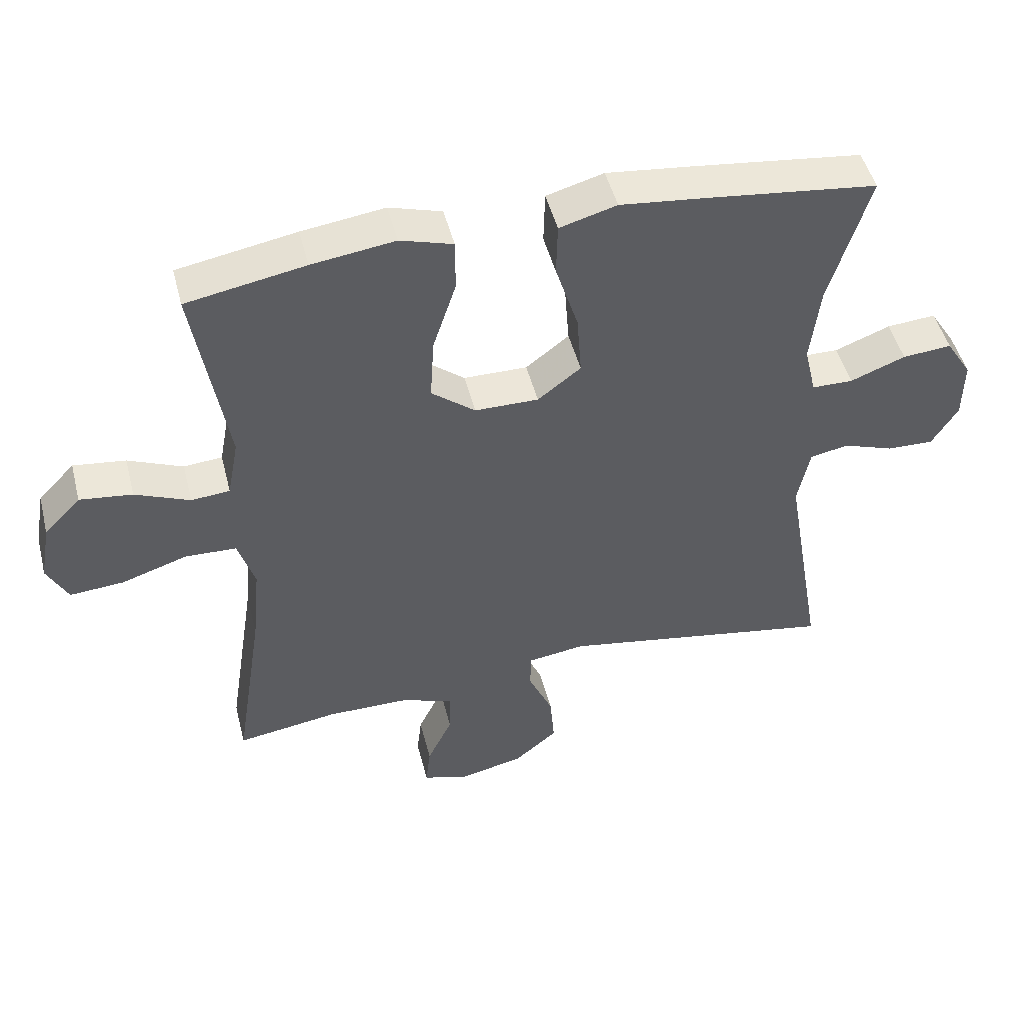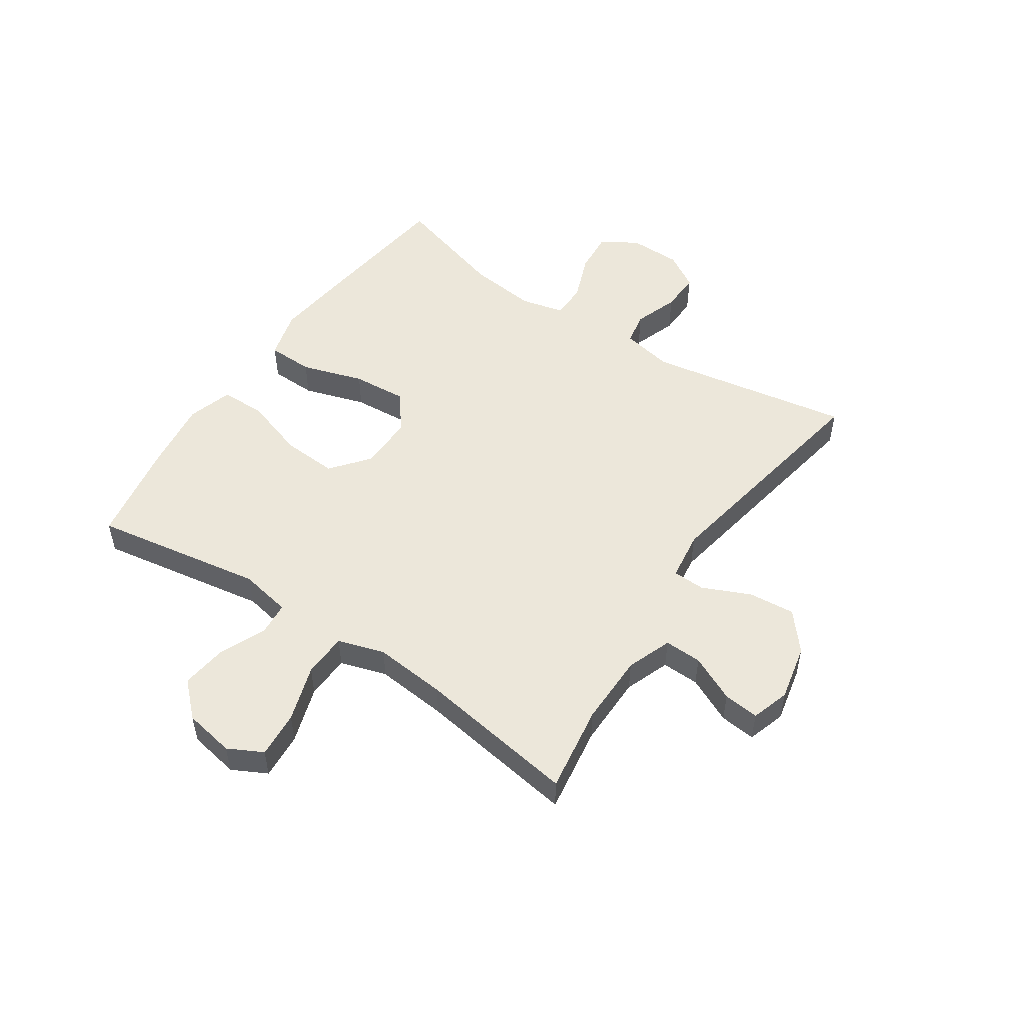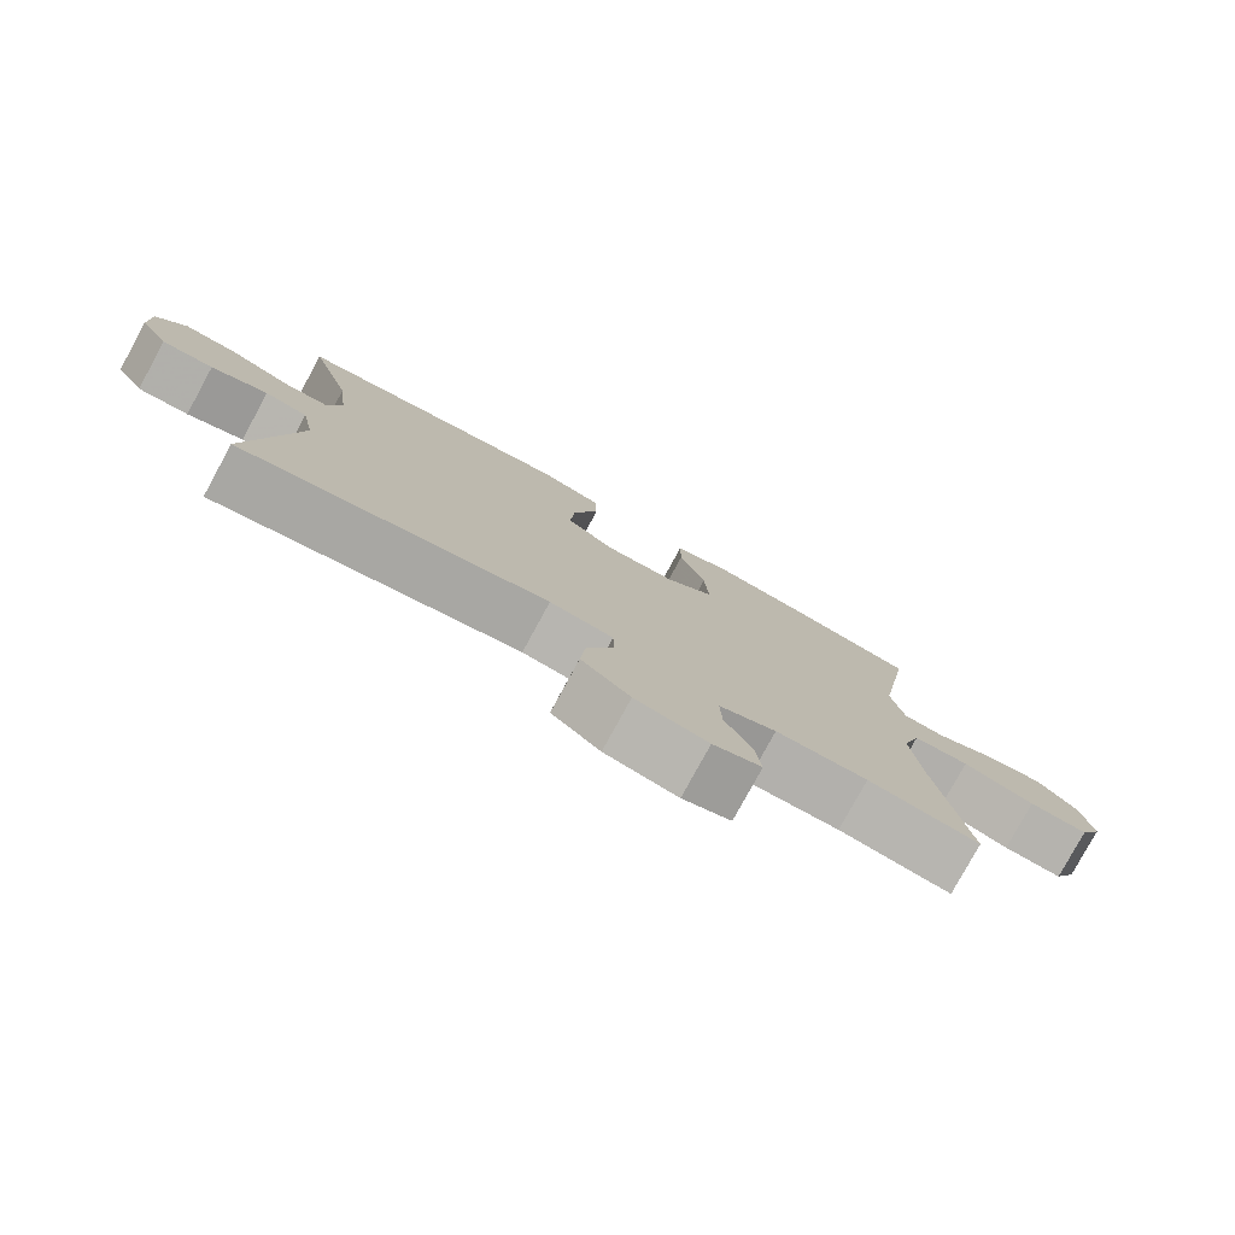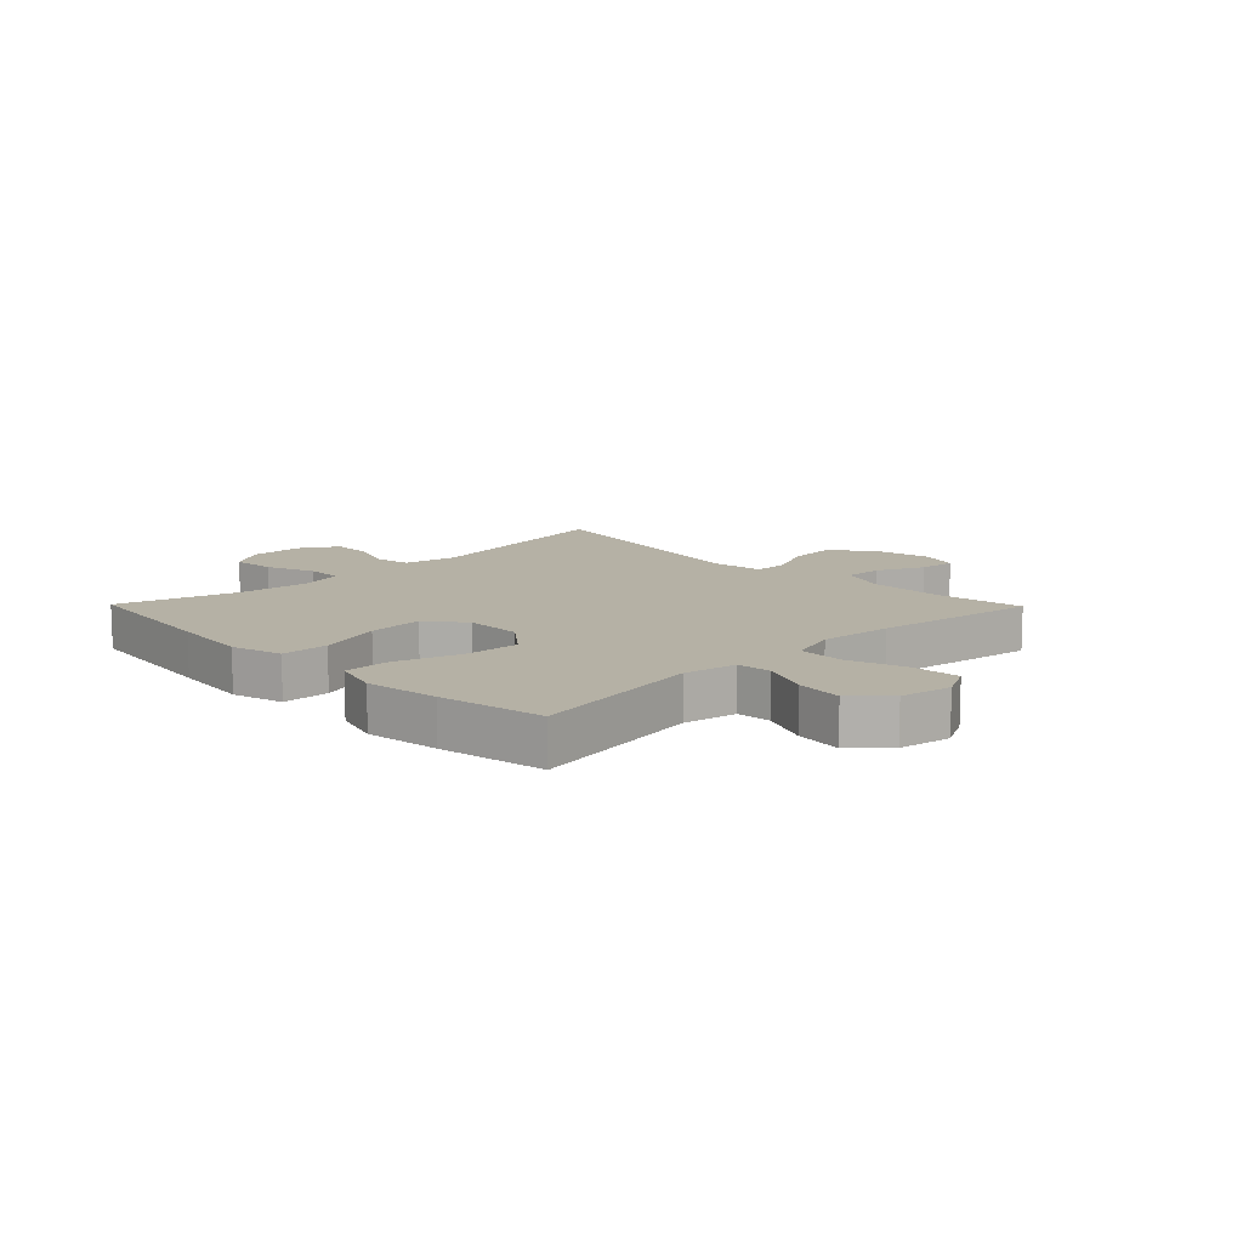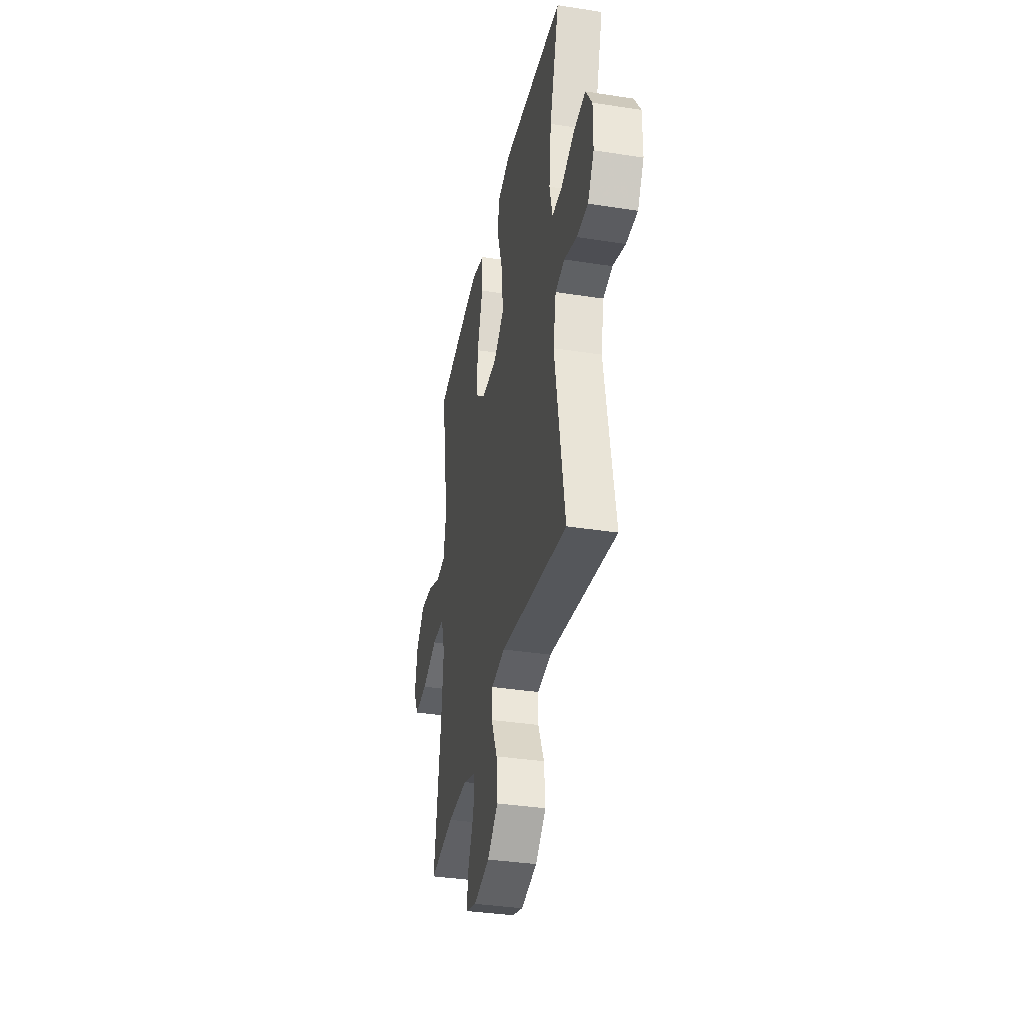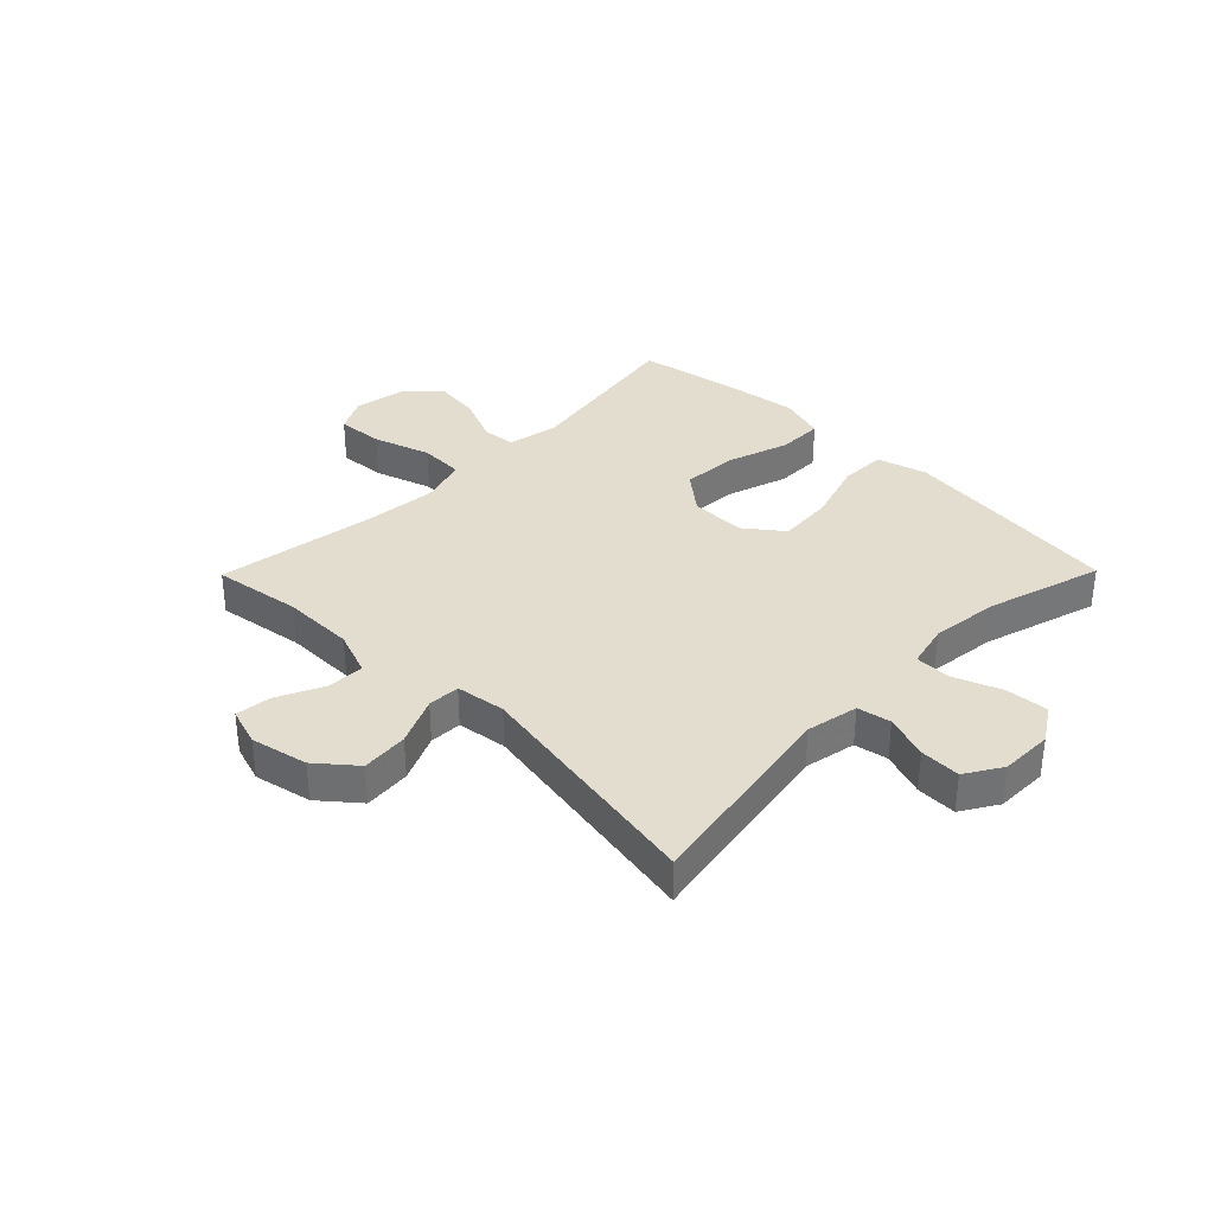
<metadata>
{"format":"obj","ext":"obj","renderer":"f3d","projection":"perspective","resolution":1024,"background":"white","views":[{"elev":48.4,"azim":165.8,"up":"+Z"},{"elev":51.3,"azim":123.9,"up":"+Y"},{"elev":-79.0,"azim":-28.6,"up":"+Z"},{"elev":11.8,"azim":45.6,"up":"+Y"},{"elev":-36.2,"azim":-101.5,"up":"+Z"},{"elev":34.9,"azim":-135.5,"up":"+Y"}]}
</metadata>
<code>
v 0.5 0.07 0.5
v 0.451 0.07 0.204
v 0.468 0.07 0.114
v 0.526 0.07 0.109
v 0.608 0.07 0.144
v 0.687 0.07 0.154
v 0.742 0.07 0.097
v 0.758 0.07 0.009
v 0.727 0.07 -0.051
v 0.646 0.07 -0.045
v 0.547 0.07 -0.013
v 0.47 0.07 -0.016
v 0.445 0.07 -0.097
v 0.457 0.07 -0.222
v 0.5 0.07 -0.5
v 0.348 0.07 -0.477
v 0.223 0.07 -0.478
v 0.145 0.07 -0.507
v 0.147 0.07 -0.572
v 0.185 0.07 -0.652
v 0.192 0.07 -0.714
v 0.126 0.07 -0.735
v 0.027 0.07 -0.714
v -0.039 0.07 -0.659
v -0.032 0.07 -0.578
v 0.005 0.07 -0.495
v 0.003 0.07 -0.439
v -0.083 0.07 -0.427
v -0.5 0.07 -0.5
v -0.439 0.07 -0.146
v -0.457 0.07 -0.056
v -0.515 0.07 -0.045
v -0.592 0.07 -0.072
v -0.662 0.07 -0.074
v -0.701 0.07 -0.011
v -0.702 0.07 0.08
v -0.663 0.07 0.142
v -0.589 0.07 0.136
v -0.506 0.07 0.104
v -0.444 0.07 0.105
v -0.426 0.07 0.181
v -0.44 0.07 0.3
v -0.5 0.07 0.5
v -0.247 0.07 0.531
v -0.115 0.07 0.546
v -0.029 0.07 0.522
v -0.027 0.07 0.442
v -0.061 0.07 0.334
v -0.068 0.07 0.239
v -0.003 0.07 0.189
v 0.093 0.07 0.19
v 0.159 0.07 0.243
v 0.153 0.07 0.339
v 0.118 0.07 0.446
v 0.118 0.07 0.525
v 0.197 0.07 0.549
v 0.322 0.07 0.532
v 0.5 0 0.5
v 0.451 0 0.204
v 0.468 0 0.114
v 0.526 0 0.109
v 0.608 0 0.144
v 0.687 0 0.154
v 0.742 0 0.097
v 0.758 0 0.009
v 0.727 0 -0.051
v 0.646 0 -0.045
v 0.547 0 -0.013
v 0.47 0 -0.016
v 0.445 0 -0.097
v 0.457 0 -0.222
v 0.5 0 -0.5
v 0.348 0 -0.477
v 0.223 0 -0.478
v 0.145 0 -0.507
v 0.147 0 -0.572
v 0.185 0 -0.652
v 0.192 0 -0.714
v 0.126 0 -0.735
v 0.027 0 -0.714
v -0.039 0 -0.659
v -0.032 0 -0.578
v 0.005 0 -0.495
v 0.003 0 -0.439
v -0.083 0 -0.427
v -0.5 0 -0.5
v -0.439 0 -0.146
v -0.457 0 -0.056
v -0.515 0 -0.045
v -0.592 0 -0.072
v -0.662 0 -0.074
v -0.701 0 -0.011
v -0.702 0 0.08
v -0.663 0 0.142
v -0.589 0 0.136
v -0.506 0 0.104
v -0.444 0 0.105
v -0.426 0 0.181
v -0.44 0 0.3
v -0.5 0 0.5
v -0.247 0 0.531
v -0.115 0 0.546
v -0.029 0 0.522
v -0.027 0 0.442
v -0.061 0 0.334
v -0.068 0 0.239
v -0.003 0 0.189
v 0.093 0 0.19
v 0.159 0 0.243
v 0.153 0 0.339
v 0.118 0 0.446
v 0.118 0 0.525
v 0.197 0 0.549
v 0.322 0 0.532
f 57 1 2
f 56 57 2
f 55 56 2
f 54 55 2
f 53 54 2
f 52 53 2 3
f 51 52 3
f 50 51 3
f 46 47 48
f 45 46 48
f 44 45 48
f 43 44 48
f 42 43 48
f 41 42 48 49
f 40 41 49 50
f 37 38 39
f 36 37 39
f 35 36 39
f 34 35 39
f 33 34 39
f 32 33 39
f 31 32 39 40
f 40 50 3
f 31 40 3
f 30 31 3
f 24 25 26
f 23 24 26
f 22 23 26
f 21 22 26
f 20 21 26
f 19 20 26
f 18 19 26 27
f 17 18 27
f 16 17 27
f 14 15 16
f 16 27 28
f 14 16 28
f 13 14 28
f 9 10 11
f 8 9 11
f 7 8 11
f 6 7 11
f 5 6 11
f 4 5 11
f 4 11 12
f 3 4 12
f 28 29 30
f 13 28 30
f 12 13 30
f 3 12 30
f 59 58 114
f 59 114 113
f 59 113 112
f 59 112 111
f 59 111 110
f 60 59 110 109
f 60 109 108
f 60 108 107
f 105 104 103
f 105 103 102
f 105 102 101
f 105 101 100
f 105 100 99
f 106 105 99 98
f 107 106 98 97
f 96 95 94
f 96 94 93
f 96 93 92
f 96 92 91
f 96 91 90
f 96 90 89
f 97 96 89 88
f 60 107 97
f 60 97 88
f 60 88 87
f 83 82 81
f 83 81 80
f 83 80 79
f 83 79 78
f 83 78 77
f 83 77 76
f 84 83 76 75
f 84 75 74
f 84 74 73
f 73 72 71
f 85 84 73
f 85 73 71
f 85 71 70
f 68 67 66
f 68 66 65
f 68 65 64
f 68 64 63
f 68 63 62
f 68 62 61
f 69 68 61
f 69 61 60
f 87 86 85
f 87 85 70
f 87 70 69
f 87 69 60
f 1 58 59 2
f 2 59 60 3
f 3 60 61 4
f 4 61 62 5
f 5 62 63 6
f 6 63 64 7
f 7 64 65 8
f 8 65 66 9
f 9 66 67 10
f 10 67 68 11
f 11 68 69 12
f 12 69 70 13
f 13 70 71 14
f 14 71 72 15
f 15 72 73 16
f 16 73 74 17
f 17 74 75 18
f 18 75 76 19
f 19 76 77 20
f 20 77 78 21
f 21 78 79 22
f 22 79 80 23
f 23 80 81 24
f 24 81 82 25
f 25 82 83 26
f 26 83 84 27
f 27 84 85 28
f 28 85 86 29
f 29 86 87 30
f 30 87 88 31
f 31 88 89 32
f 32 89 90 33
f 33 90 91 34
f 34 91 92 35
f 35 92 93 36
f 36 93 94 37
f 37 94 95 38
f 38 95 96 39
f 39 96 97 40
f 40 97 98 41
f 41 98 99 42
f 42 99 100 43
f 43 100 101 44
f 44 101 102 45
f 45 102 103 46
f 46 103 104 47
f 47 104 105 48
f 48 105 106 49
f 49 106 107 50
f 50 107 108 51
f 51 108 109 52
f 52 109 110 53
f 53 110 111 54
f 54 111 112 55
f 55 112 113 56
f 56 113 114 57
f 57 114 58 1

</code>
